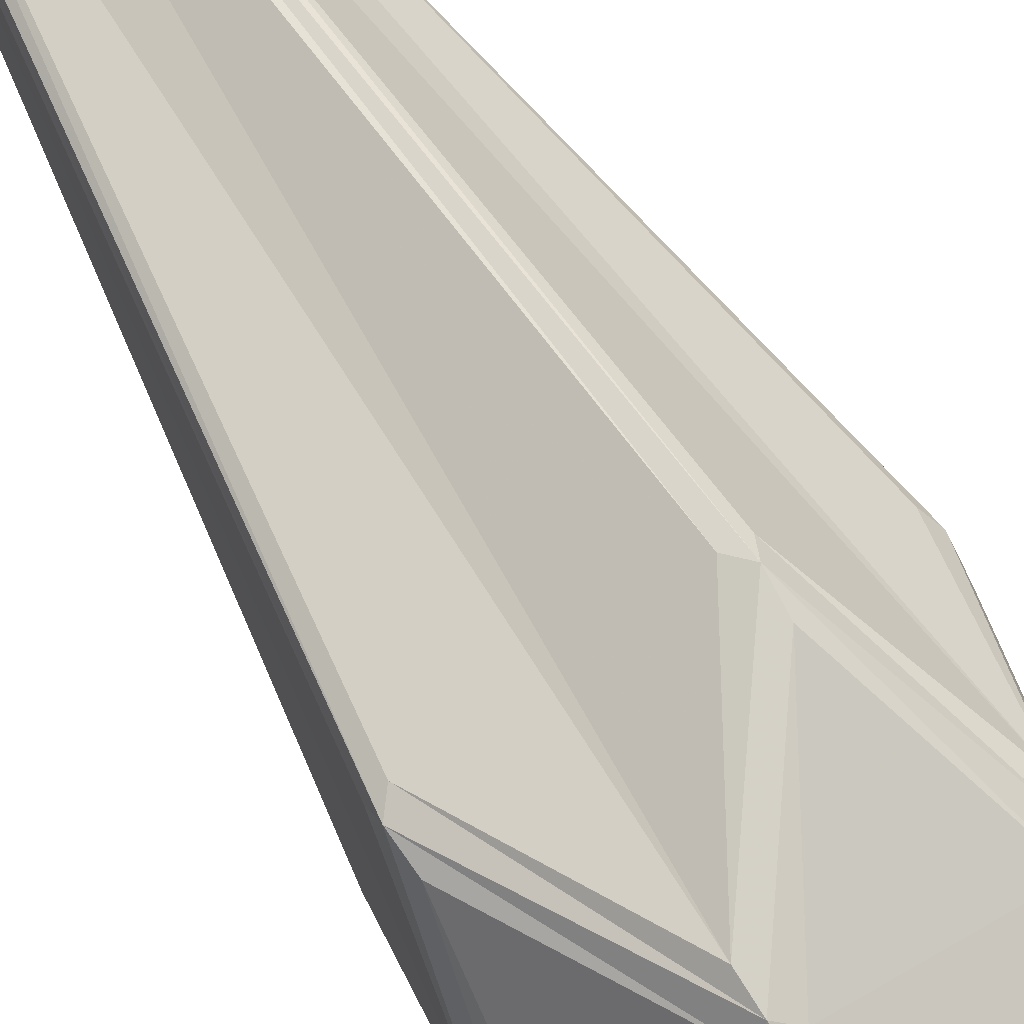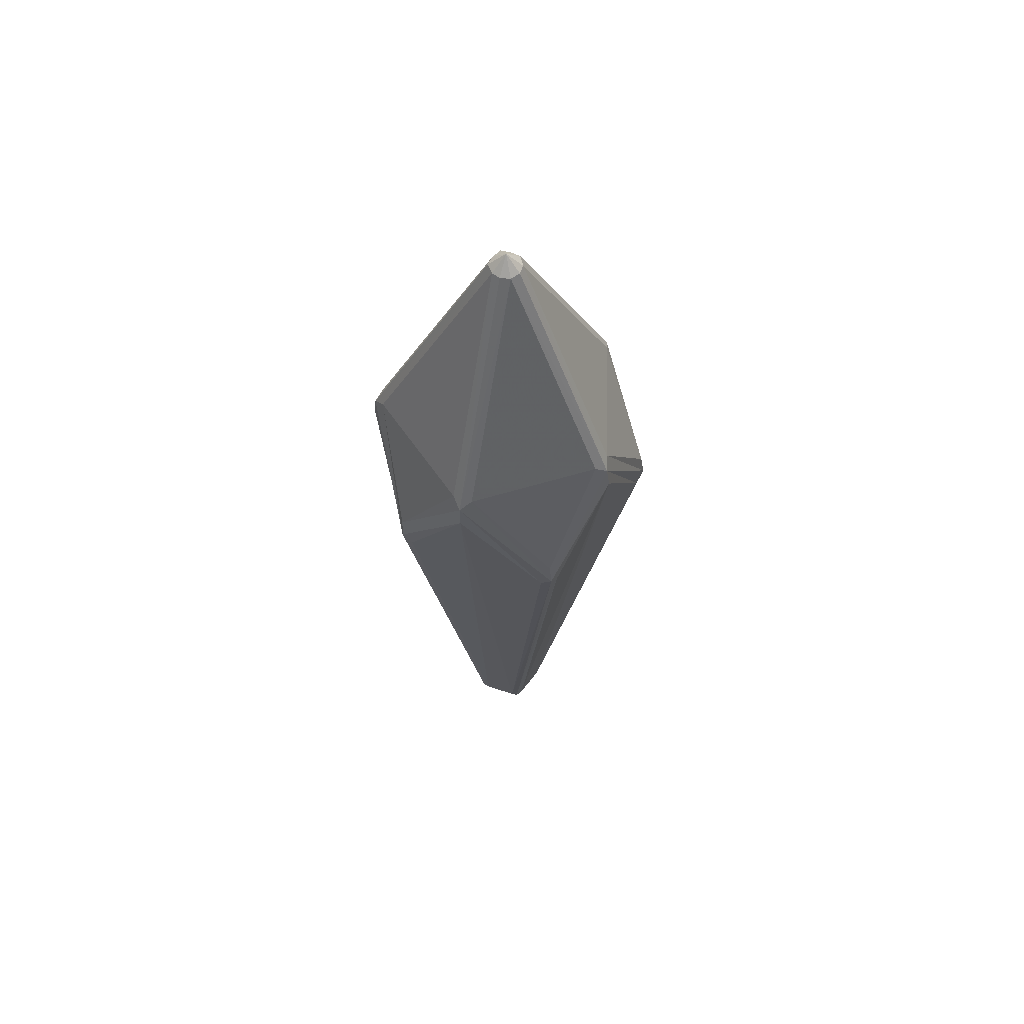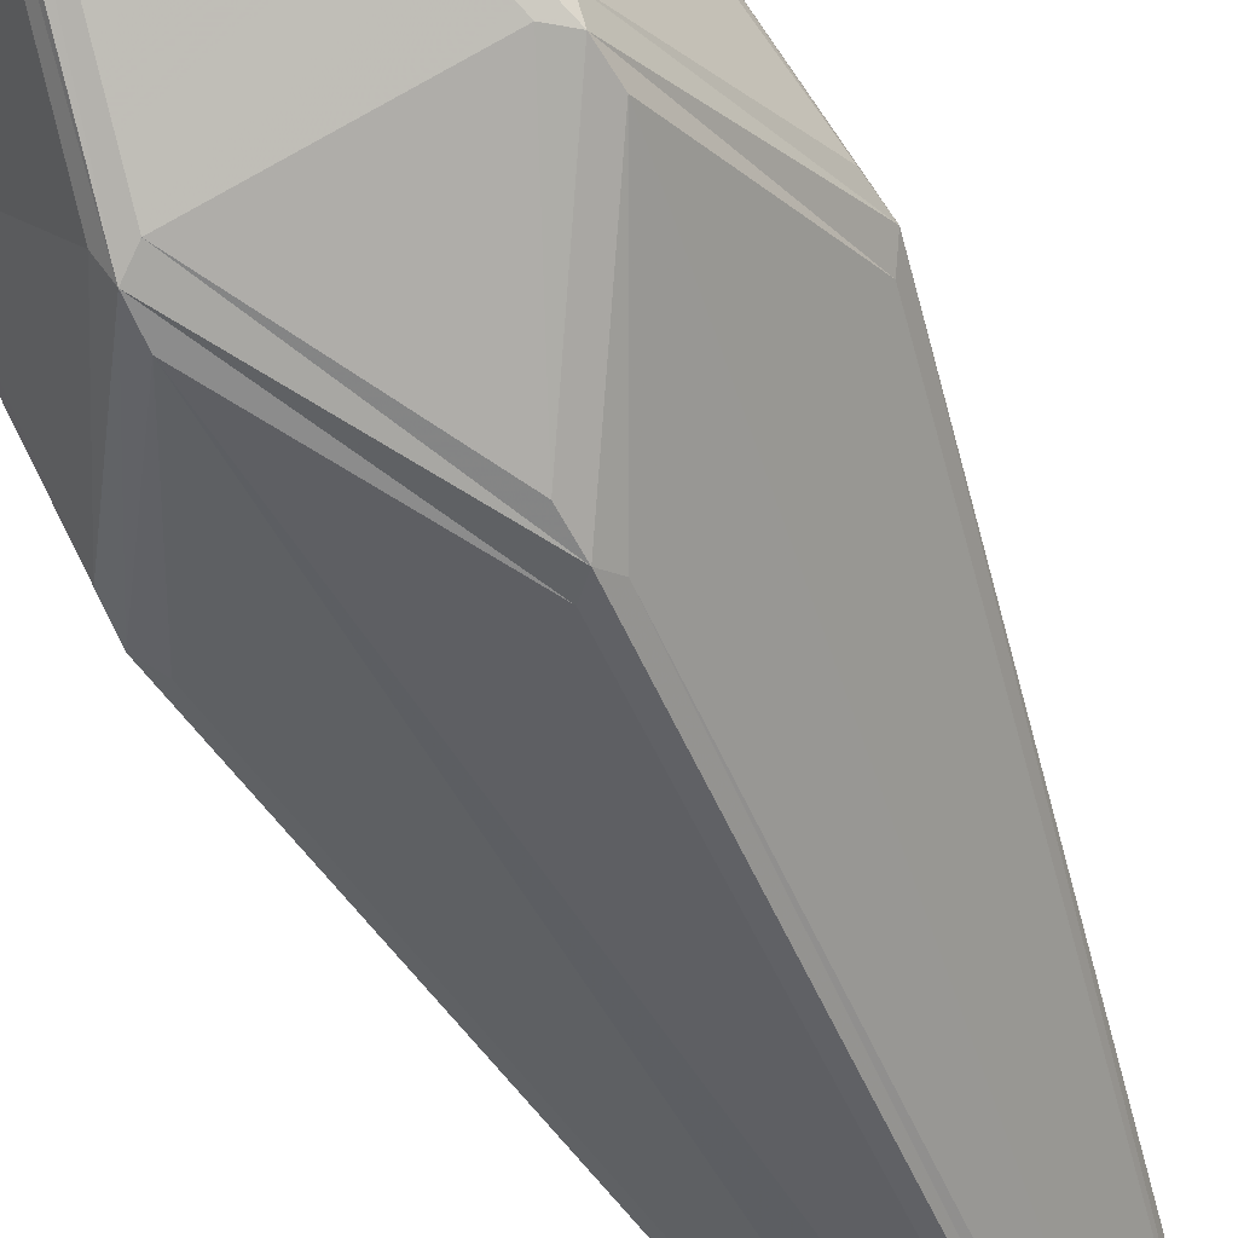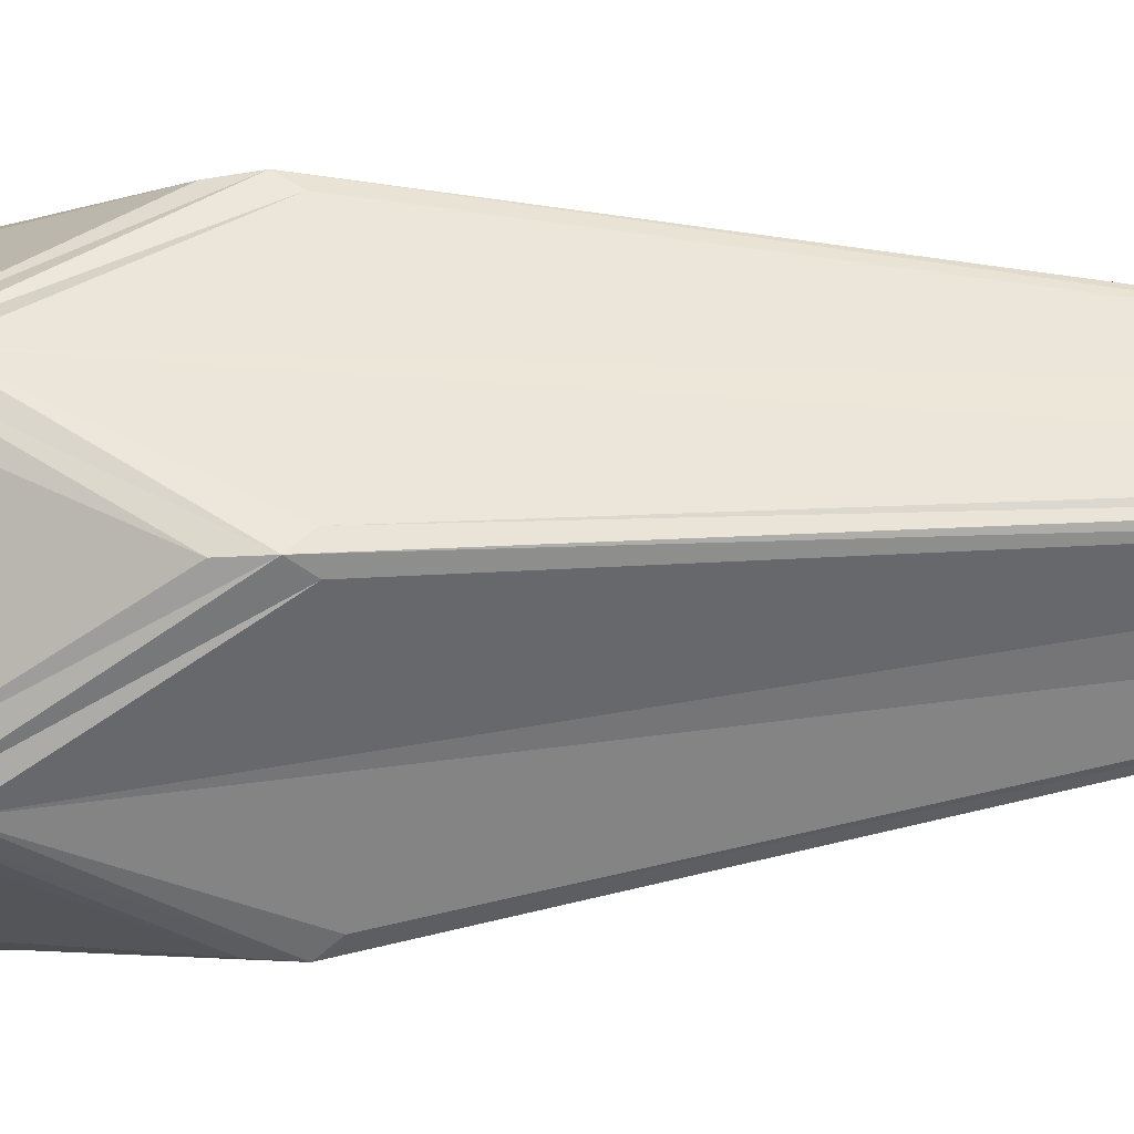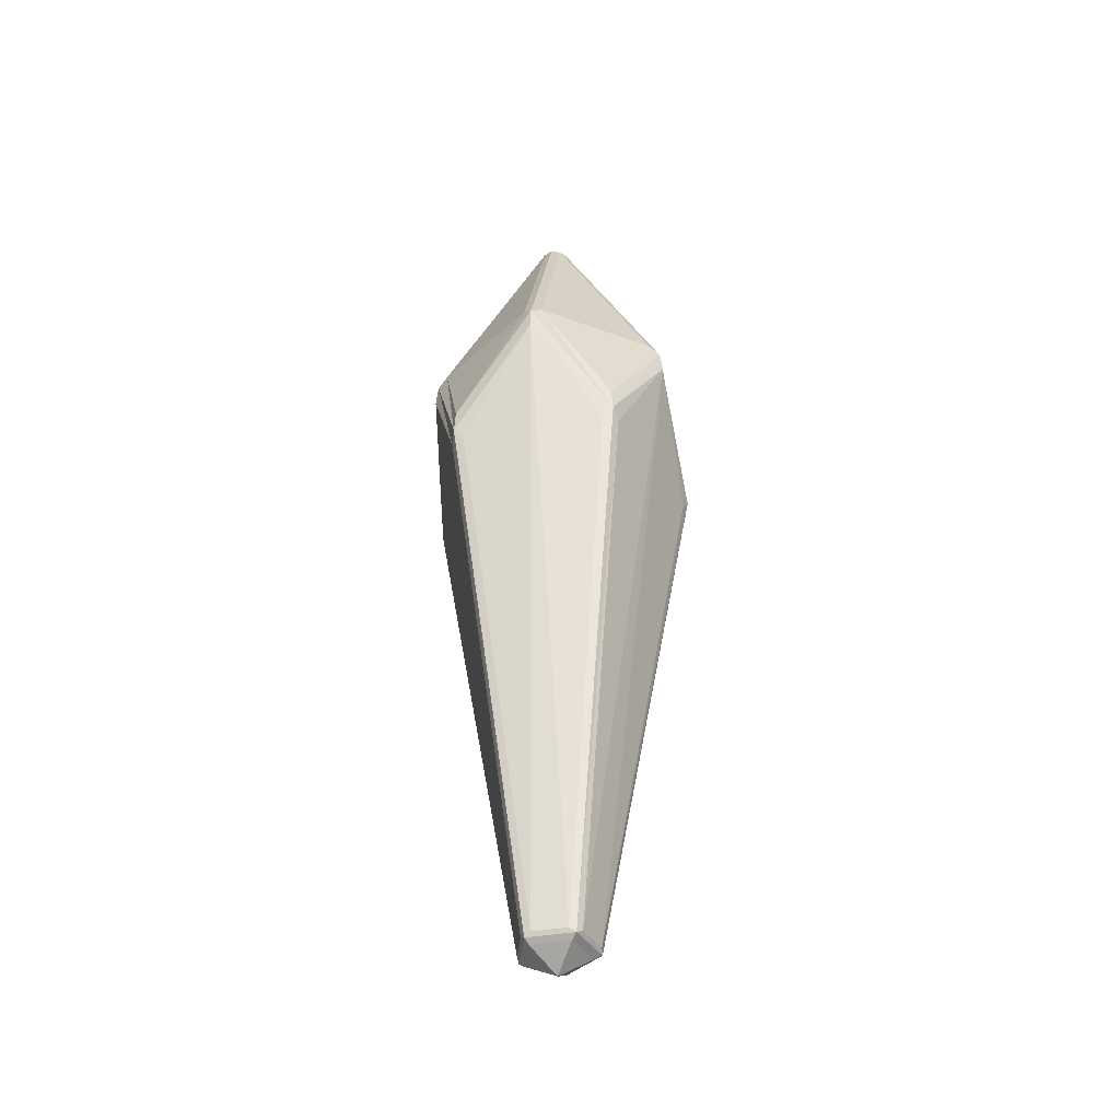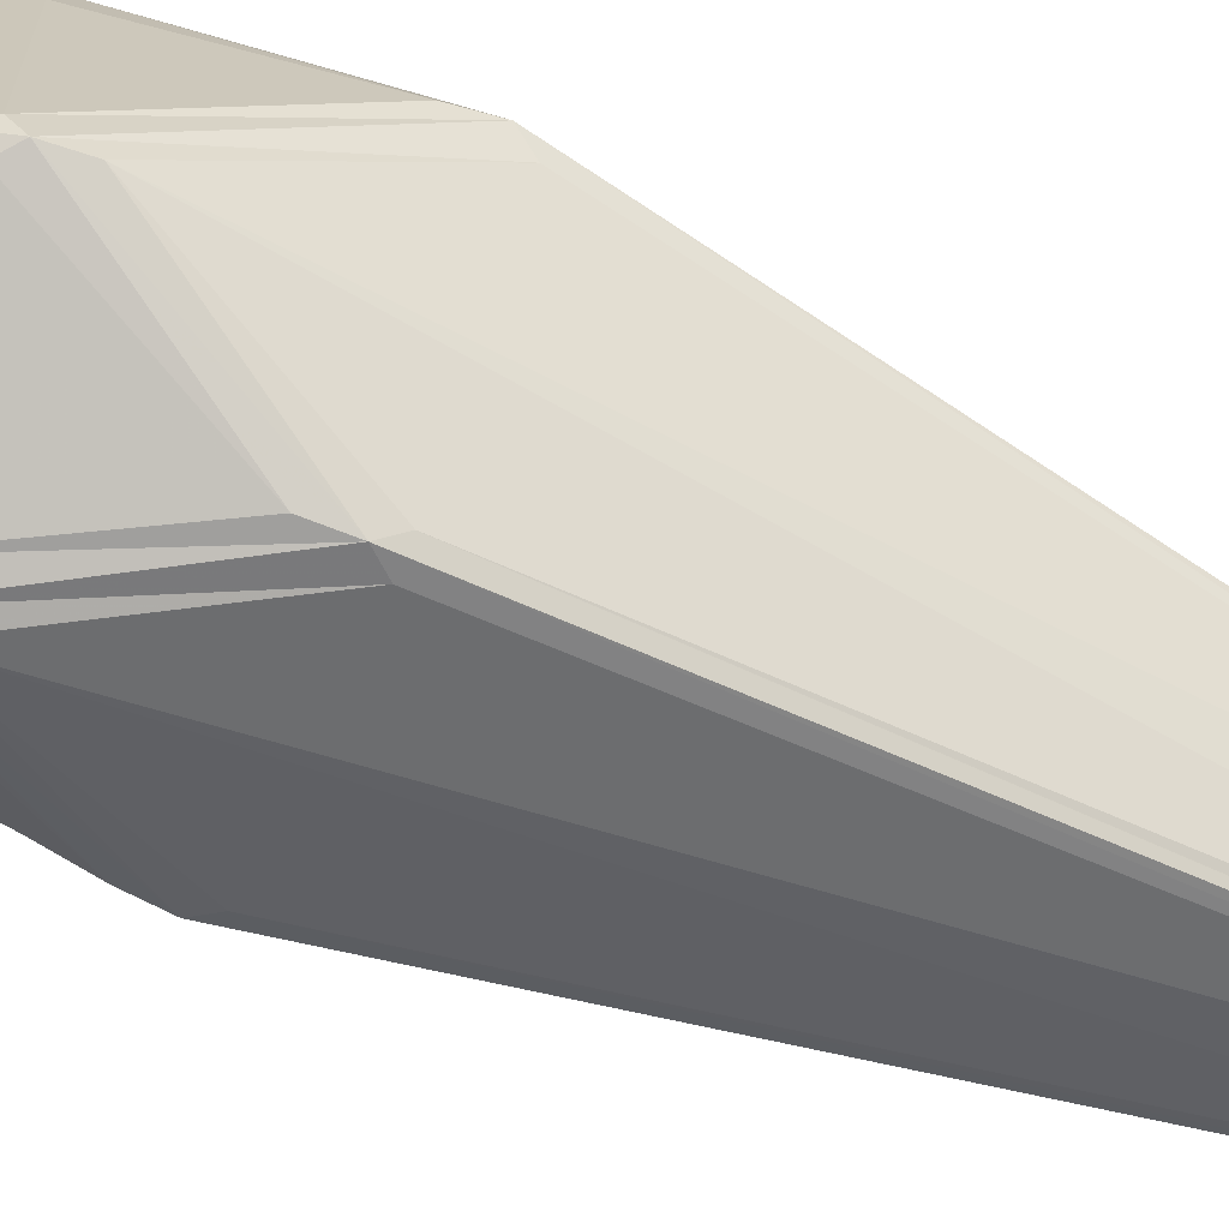
<metadata>
{"format":"obj","ext":"obj","renderer":"f3d","projection":"perspective","resolution":1024,"background":"white","views":[{"elev":74.6,"azim":147.6,"up":"+Z"},{"elev":62.4,"azim":-109.0,"up":"+Y"},{"elev":-58.5,"azim":-155.4,"up":"+Z"},{"elev":67.9,"azim":-93.3,"up":"+Z"},{"elev":-41.3,"azim":171.5,"up":"+Y"},{"elev":-70.9,"azim":-113.6,"up":"+Z"}]}
</metadata>
<code>
o crystal
v -0.05705 0.09286 0.1714
v -0.06014 0.1152 -0.2137
v 0.1731 0.1151 0.1354
v 0.1577 0.09267 -0.1012
v -0.00507 5.504 0.0799
v -0.5342 4.189 0.4143
v -0.2636 3.479 0.7785
v -0.785 3.48 -0.002734
v -0.5912 4.19 0.3283
v -0.4996 4.191 -0.4878
v 0.7109 4.19 0.06692
v 0.6393 3.479 0.5221
v -0.8043 3.341 0.001816
v -0.05767 5.505 0.000301
v 0.2765 4.136 -0.7168
v 0.3053 4.191 -0.6547
v 0.7169 4.191 -0.03885
v 0.6766 3.481 -0.4151
v 0.1125 5.507 0.006661
v -0.04294 5.506 0.05055
v 0.05066 5.505 0.08594
v 0.02872 5.594 0.006316
v 0.6473 3.341 0.5371
v 0.2607 4.19 0.6381
v 0.001335 5.506 -0.07348
v 0.2117 4.191 -0.6885
v -0.2037 3.481 -0.7394
v 0.2224 4.004 0.7166
v -0.2163 3.271 0.7776
v 0.1441 0.1371 0.1593
v 0.5931 3.271 0.5492
v -0.04291 0.1371 0.2121
v -0.273 3.34 0.7969
v -0.6137 4.004 0.4085
v -0.5997 4.136 0.3951
v -0.1067 0.1371 0.1886
v -0.07658 0.1155 0.2061
v -0.7654 3.271 -0.04478
v -0.221 0.1155 -0.009805
v -0.212 0.1368 -0.04078
v -0.5657 4.136 -0.4791
v -0.5796 4.005 -0.4825
v 0.6845 3.341 -0.4183
v 0.2793 4.005 -0.7252
v -0.2124 3.341 -0.749
v -0.0264 0.1365 -0.2118
v 0.6311 3.271 -0.4392
v 0.7746 4.005 0.01695
v 0.7626 4.136 0.01072
v 0.1937 0.1368 -0.0882
v 0.6826 3.271 -0.362
v 0.1832 0.1149 -0.1237
v 0.1861 0.1367 0.106
v 0.08488 5.504 0.0522
v 0.221 4.136 0.6977
v 0.157 4.189 0.6691
v -0.5624 4.19 -0.4082
v -0.0385 5.508 -0.04858
v 0.05742 5.503 -0.07779
v 0.08964 5.505 -0.04095
v 0.1493 0.09262 0.1131
v 0.000929 -0.01194 5e-06
v -0.1763 0.09306 -0.006935
v -0.04348 0.09295 -0.1754
v -0.2458 3.271 -0.7042
v 0.6498 3.271 0.4773
v -0.3018 3.271 0.7461
v -0.769 3.271 0.04712
v -0.2147 0.1371 0.02705
v -0.09166 0.1368 -0.1935
v -0.1562 3.271 -0.7295
v 0.156 0.1365 -0.1446
v 0.1624 0.08427 -0.104
v 0.1537 0.08427 0.1164
v 0.1796 0.1095 0.1405
v -0.2669 3.481 0.7877
v -0.6005 4.193 0.3294
v -0.00099 5.511 -0.08142
v 0.2102 4.194 -0.6979
v 0.7253 4.194 -0.04324
v 0.09155 5.509 0.05756
v 0.719 4.193 0.07183
v 0.647 3.481 0.5282
v -0.8143 3.341 0.001636
v -0.5716 4.193 -0.41
v -0.7948 3.482 -0.003034
v 0.6849 3.482 -0.4205
v 0.3125 4.194 -0.6608
v 0.1552 4.193 0.6784
v -0.6079 4.138 0.4004
v -0.5389 4.193 0.4225
v -0.04975 5.512 0.0552
v 0.05326 5.51 0.0939
v 0.02897 5.604 0.006511
v 0.7724 4.138 0.01088
v 0.06046 5.509 -0.08547
v -0.04478 5.514 -0.05372
v -0.2064 3.483 -0.7489
v -0.5034 4.194 -0.4965
v 0.6551 3.341 0.5434
v 0.5966 3.27 0.5585
v 0.2238 4.138 0.7071
v -0.2765 3.341 0.8063
v -0.2144 3.27 0.7873
v -0.04116 0.1336 0.2213
v 0.1474 0.1336 0.1681
v -0.3094 3.27 0.7524
v -0.7777 3.27 0.05184
v -0.07943 0.1095 0.2136
v -0.229 0.1095 -0.01018
v -0.114 0.1337 0.1945
v -0.2229 0.1337 0.03161
v -0.2199 0.1337 -0.04603
v -0.7741 3.27 -0.04965
v -0.5874 4.004 -0.4887
v -0.2152 3.341 -0.7586
v 0.2798 4.138 -0.726
v -0.1545 3.27 -0.7393
v 0.2827 4.004 -0.7345
v 0.6929 3.341 -0.4237
v -0.06241 0.1095 -0.2216
v -0.02383 0.1337 -0.221
v 0.16 0.1337 -0.1532
v 0.7846 4.004 0.01725
v 0.1901 0.1095 -0.1285
v 0.2031 0.1336 -0.08863
v 0.6925 3.27 -0.363
v 0.6595 3.27 0.479
v 0.1208 5.512 0.007051
v 0.09657 5.511 -0.0457
v 0.2673 4.193 0.6449
v -0.008095 5.509 0.08776
v -0.06596 5.51 2.1e-05
v -0.5732 4.138 -0.4853
v -0.05849 0.08427 0.1763
v 0.000768 -0.02194 -0
v -0.181 0.08427 -0.007065
v -0.04454 0.08427 -0.1803
v -0.2525 3.27 -0.7115
v -0.09864 0.1337 -0.1999
v 0.6362 3.27 -0.4477
v 0.1955 0.1336 0.1072
v 0.2251 4.004 0.7262
v -0.622 4.004 0.414
f 116 117 118
f 117 119 118
f 37 39 1
f 39 63 1
f 39 2 63
f 2 64 63
f 2 52 64
f 52 4 64
f 52 3 4
f 3 61 4
f 3 37 61
f 37 1 61
f 5 6 56
f 6 7 56
f 8 9 57
f 9 14 57
f 25 26 10
f 26 27 10
f 60 17 16
f 17 18 16
f 54 24 11
f 24 12 11
f 13 35 8
f 35 9 8
f 41 13 57
f 13 8 57
f 22 58 14
f 20 22 14
f 43 15 18
f 15 16 18
f 49 43 17
f 43 18 17
f 19 49 60
f 49 17 60
f 59 22 60
f 33 55 7
f 55 56 7
f 35 33 6
f 33 7 6
f 22 20 5
f 21 22 5
f 23 49 12
f 49 11 12
f 55 23 24
f 23 12 24
f 22 21 54
f 49 19 11
f 19 54 11
f 22 59 25
f 58 22 25
f 45 41 27
f 41 10 27
f 15 45 26
f 45 27 26
f 23 55 31
f 55 28 31
f 55 33 28
f 33 29 28
f 3 23 30
f 23 31 30
f 37 3 32
f 3 30 32
f 33 37 29
f 37 32 29
f 33 35 67
f 35 34 67
f 35 13 34
f 13 68 34
f 37 33 36
f 33 67 36
f 39 37 69
f 37 36 69
f 13 39 68
f 39 69 68
f 39 13 40
f 13 38 40
f 2 39 70
f 39 40 70
f 45 2 65
f 2 70 65
f 13 41 38
f 41 42 38
f 41 45 42
f 45 65 42
f 45 15 71
f 15 44 71
f 15 43 44
f 43 47 44
f 2 45 46
f 45 71 46
f 52 2 72
f 2 46 72
f 43 52 47
f 52 72 47
f 43 49 51
f 49 48 51
f 49 23 48
f 23 66 48
f 52 43 50
f 43 51 50
f 3 52 53
f 52 50 53
f 23 3 66
f 3 53 66
f 19 22 54
f 19 60 22
f 21 55 54
f 55 24 54
f 21 5 55
f 5 56 55
f 20 35 5
f 35 6 5
f 20 14 35
f 14 9 35
f 58 41 14
f 41 57 14
f 58 25 41
f 25 10 41
f 59 15 25
f 15 26 25
f 59 60 15
f 60 16 15
f 4 61 62
f 61 1 62
f 1 63 62
f 63 64 62
f 64 4 62
f 42 65 70
f 34 69 36
f 28 32 30
f 48 53 50
f 44 47 72
f 48 50 51
f 48 66 53
f 28 30 31
f 28 29 32
f 34 36 67
f 34 68 69
f 42 40 38
f 42 70 40
f 44 46 71
f 44 72 46
f 109 110 135
f 110 137 135
f 110 121 137
f 121 138 137
f 121 125 138
f 125 73 138
f 125 75 73
f 75 74 73
f 75 109 74
f 109 135 74
f 132 91 89
f 91 76 89
f 86 77 85
f 77 133 85
f 78 79 99
f 79 98 99
f 130 80 88
f 80 87 88
f 81 131 82
f 131 83 82
f 84 90 86
f 90 77 86
f 134 84 85
f 84 86 85
f 94 97 133
f 92 94 133
f 120 117 87
f 117 88 87
f 95 120 80
f 120 87 80
f 129 95 130
f 95 80 130
f 96 94 130
f 103 102 76
f 102 89 76
f 90 103 91
f 103 76 91
f 94 92 132
f 93 94 132
f 100 95 83
f 95 82 83
f 102 100 131
f 100 83 131
f 94 93 81
f 95 129 82
f 129 81 82
f 94 96 78
f 97 94 78
f 116 134 98
f 134 99 98
f 117 116 79
f 116 98 79
f 100 102 101
f 102 143 101
f 102 103 143
f 103 104 143
f 75 100 106
f 100 101 106
f 109 75 105
f 75 106 105
f 103 109 104
f 109 105 104
f 103 90 107
f 90 144 107
f 90 84 144
f 84 108 144
f 109 103 111
f 103 107 111
f 110 109 112
f 109 111 112
f 84 110 108
f 110 112 108
f 110 84 113
f 84 114 113
f 121 110 140
f 110 113 140
f 116 121 139
f 121 140 139
f 84 134 114
f 134 115 114
f 134 116 115
f 116 139 115
f 117 120 119
f 120 141 119
f 121 116 122
f 116 118 122
f 125 121 123
f 121 122 123
f 120 125 141
f 125 123 141
f 120 95 127
f 95 124 127
f 95 100 124
f 100 128 124
f 125 120 126
f 120 127 126
f 75 125 142
f 125 126 142
f 100 75 128
f 75 142 128
f 129 94 81
f 129 130 94
f 93 102 81
f 102 131 81
f 93 132 102
f 132 89 102
f 92 90 132
f 90 91 132
f 92 133 90
f 133 77 90
f 97 134 133
f 134 85 133
f 97 78 134
f 78 99 134
f 96 117 78
f 117 79 78
f 96 130 117
f 130 88 117
f 73 74 136
f 74 135 136
f 135 137 136
f 137 138 136
f 138 73 136
f 139 140 115
f 140 113 115
f 115 113 114
f 141 123 119
f 123 122 119
f 119 122 118
f 128 142 124
f 142 126 124
f 124 126 127
f 104 105 143
f 105 106 143
f 143 106 101
f 108 112 144
f 112 111 144
f 144 111 107

</code>
